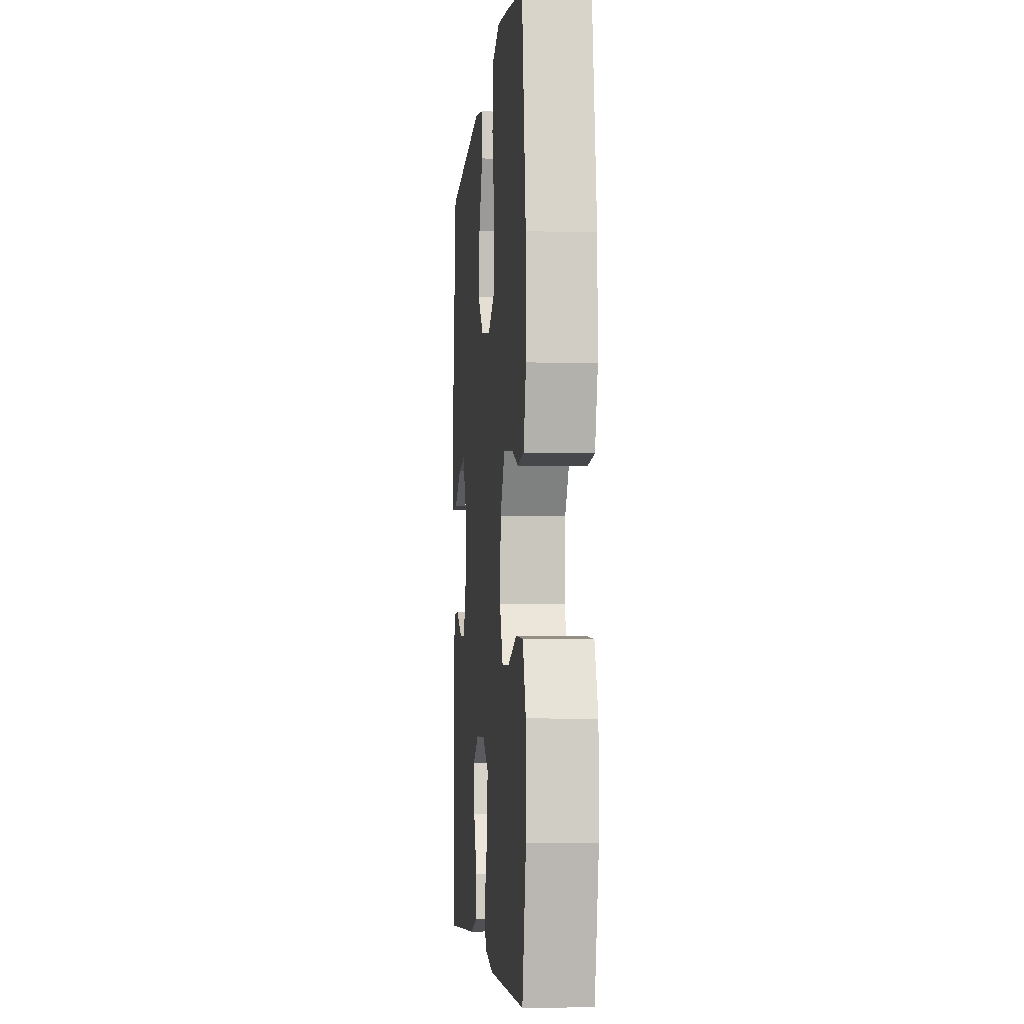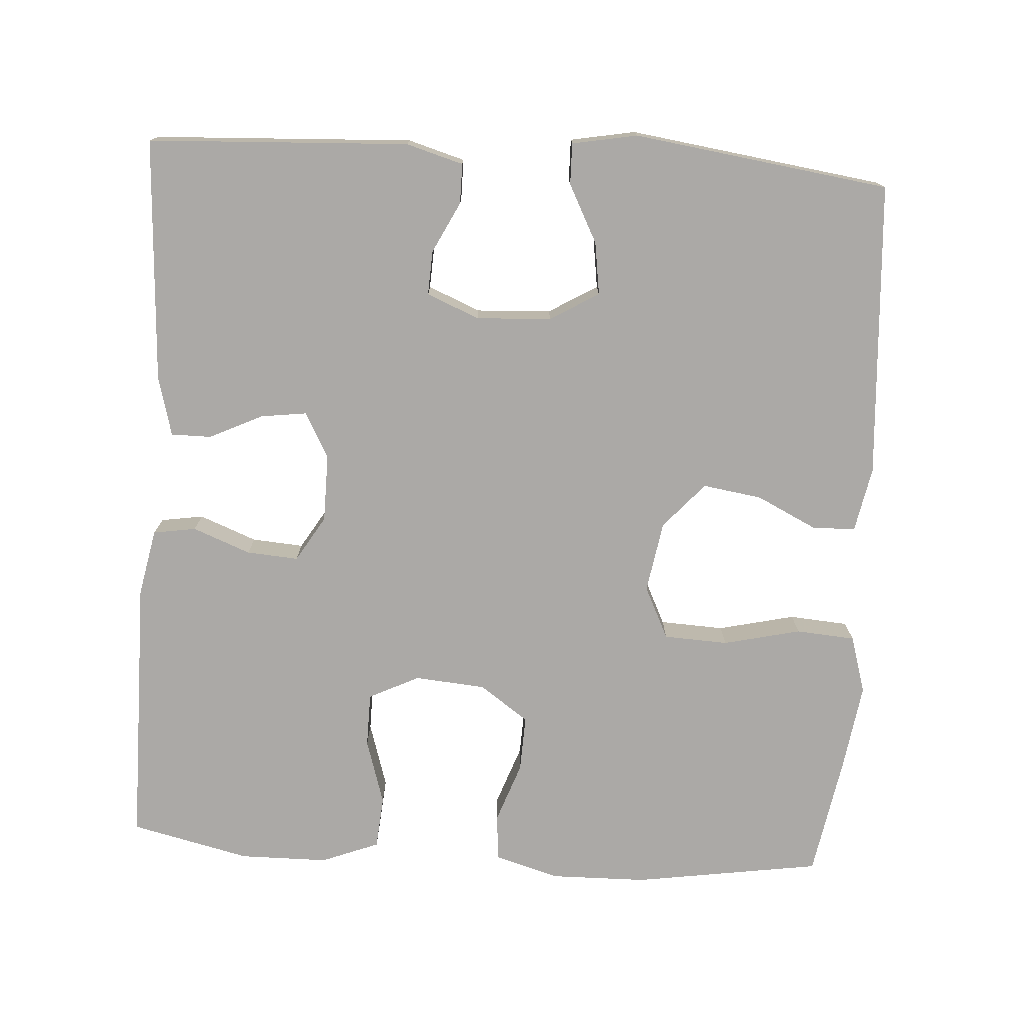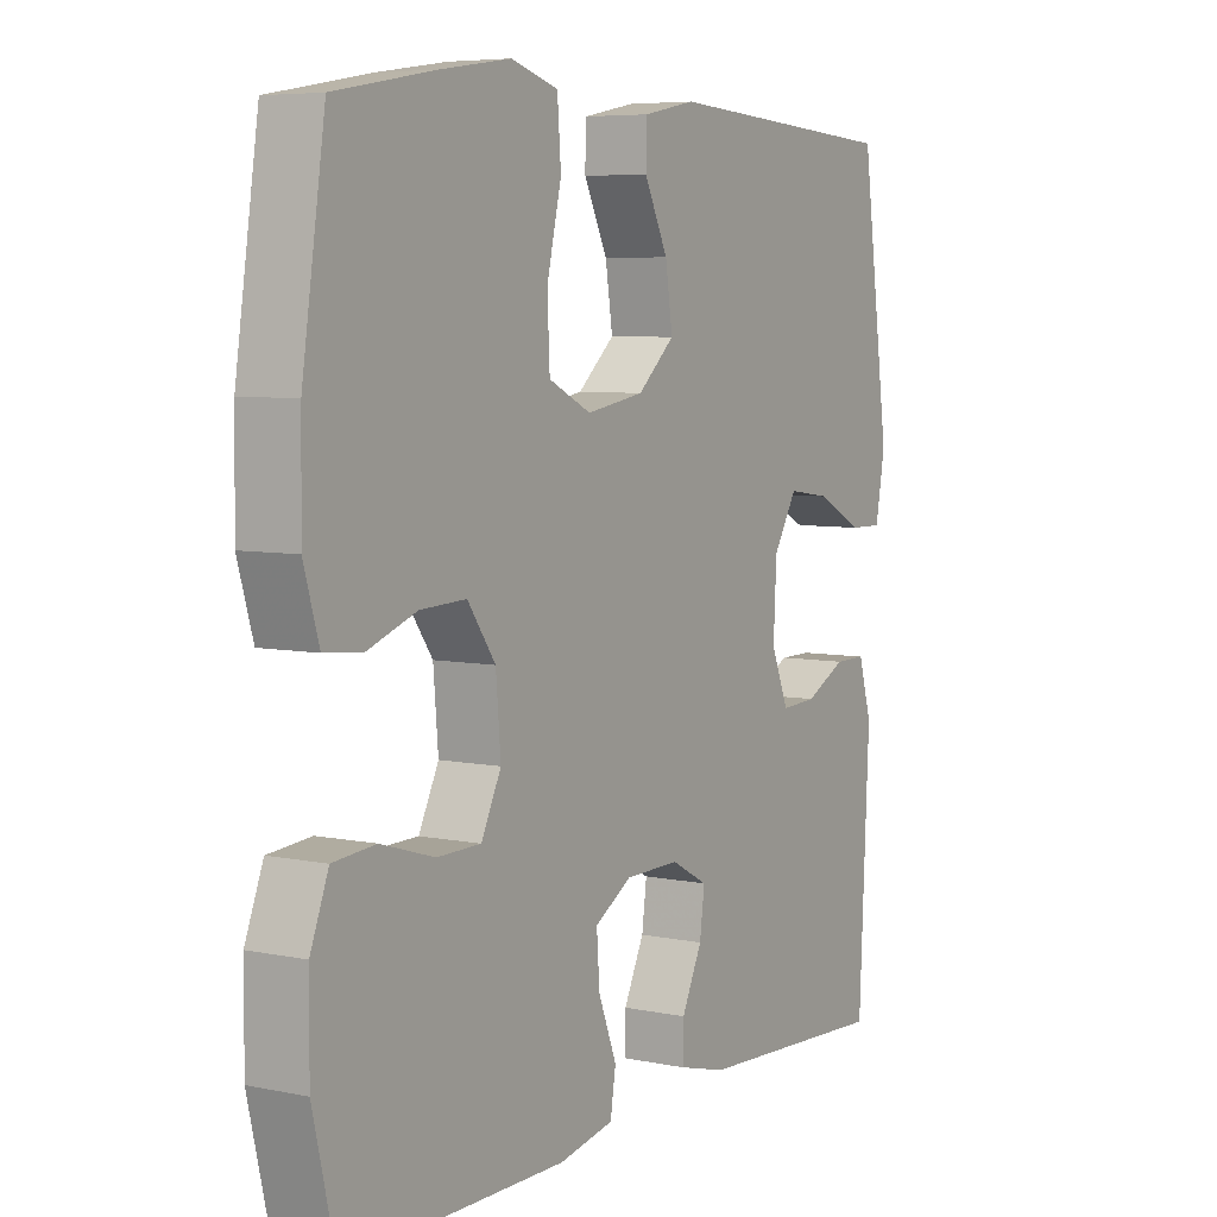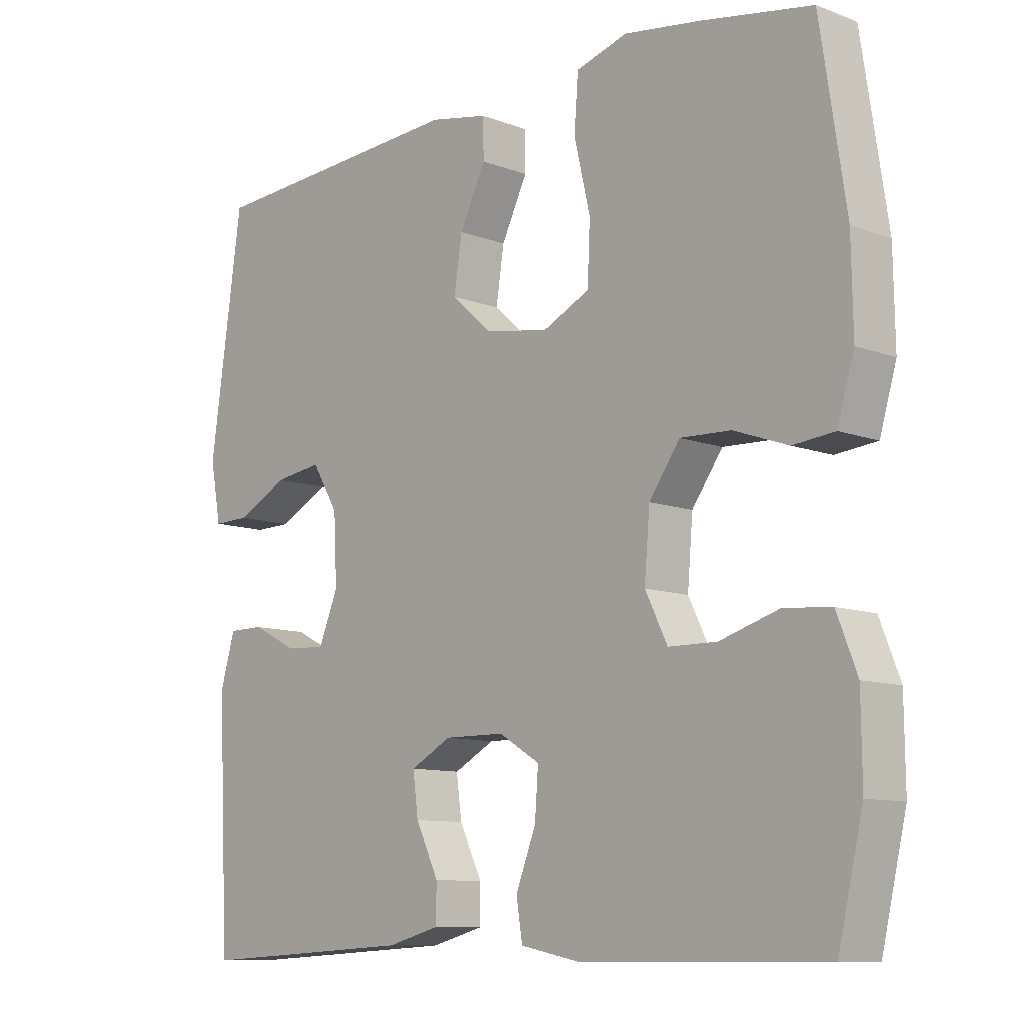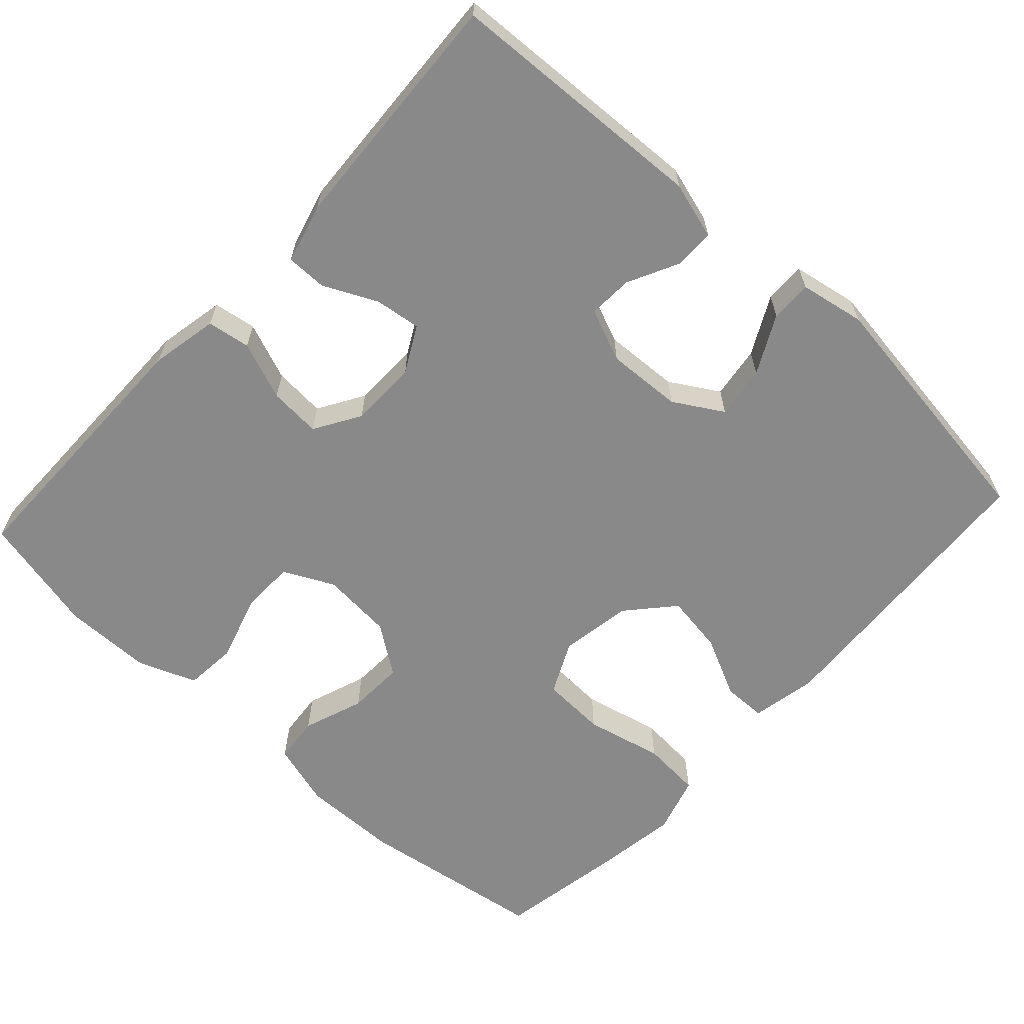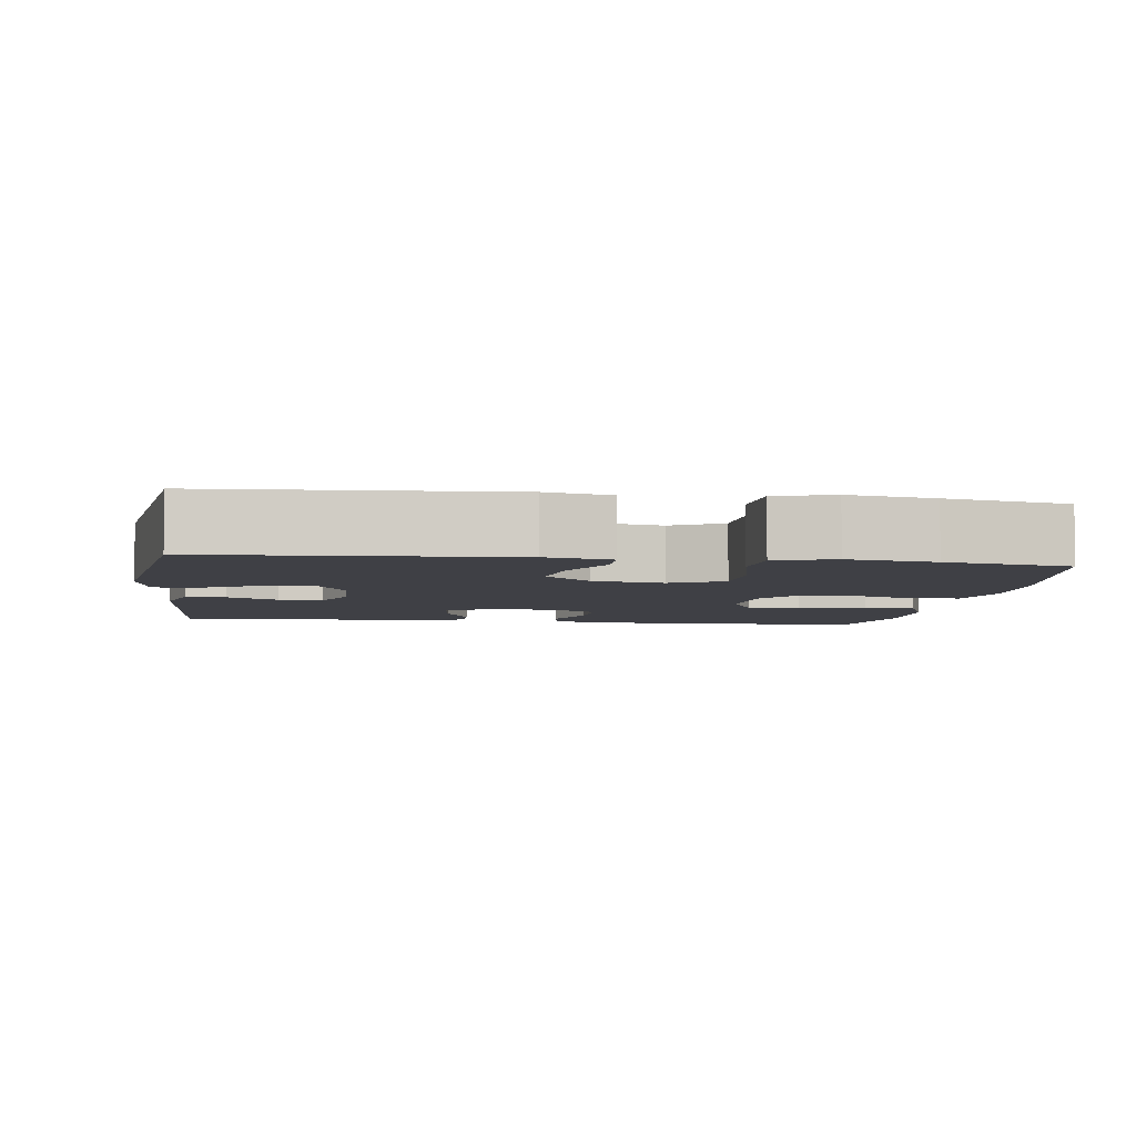
<metadata>
{"format":"obj","ext":"obj","renderer":"f3d","projection":"perspective","resolution":1024,"background":"white","views":[{"elev":-5.0,"azim":84.9,"up":"+Z"},{"elev":-75.6,"azim":-93.6,"up":"+Y"},{"elev":6.2,"azim":121.5,"up":"+Z"},{"elev":-10.2,"azim":46.3,"up":"+Z"},{"elev":-63.1,"azim":-132.6,"up":"+Y"},{"elev":-5.2,"azim":-7.9,"up":"+Y"}]}
</metadata>
<code>
v 0.5 0.07 -0.5
v 0.139 0.07 -0.501
v 0.049 0.07 -0.483
v 0.04 0.07 -0.426
v 0.07 0.07 -0.349
v 0.075 0.07 -0.28
v 0.014 0.07 -0.243
v -0.076 0.07 -0.242
v -0.137 0.07 -0.275
v -0.129 0.07 -0.336
v -0.095 0.07 -0.407
v -0.095 0.07 -0.461
v -0.174 0.07 -0.482
v -0.5 0.07 -0.5
v -0.517 0.07 -0.152
v -0.495 0.07 -0.076
v -0.442 0.07 -0.076
v -0.374 0.07 -0.11
v -0.315 0.07 -0.113
v -0.286 0.07 -0.043
v -0.291 0.07 0.057
v -0.33 0.07 0.122
v -0.4 0.07 0.112
v -0.477 0.07 0.072
v -0.532 0.07 0.071
v -0.548 0.07 0.158
v -0.5 0.07 0.5
v -0.105 0.07 0.525
v -0.018 0.07 0.508
v -0.017 0.07 0.45
v -0.056 0.07 0.37
v -0.068 0.07 0.291
v -0.007 0.07 0.237
v 0.088 0.07 0.221
v 0.158 0.07 0.255
v 0.162 0.07 0.341
v 0.138 0.07 0.444
v 0.144 0.07 0.523
v 0.221 0.07 0.546
v 0.336 0.07 0.529
v 0.5 0.07 0.5
v 0.538 0.07 0.249
v 0.54 0.07 0.12
v 0.515 0.07 0.035
v 0.453 0.07 0.029
v 0.372 0.07 0.058
v 0.297 0.07 0.061
v 0.251 0.07 -0.004
v 0.243 0.07 -0.099
v 0.276 0.07 -0.166
v 0.348 0.07 -0.167
v 0.436 0.07 -0.14
v 0.506 0.07 -0.146
v 0.536 0.07 -0.223
v 0.537 0.07 -0.341
v 0.5 0 -0.5
v 0.139 0 -0.501
v 0.049 0 -0.483
v 0.04 0 -0.426
v 0.07 0 -0.349
v 0.075 0 -0.28
v 0.014 0 -0.243
v -0.076 0 -0.242
v -0.137 0 -0.275
v -0.129 0 -0.336
v -0.095 0 -0.407
v -0.095 0 -0.461
v -0.174 0 -0.482
v -0.5 0 -0.5
v -0.517 0 -0.152
v -0.495 0 -0.076
v -0.442 0 -0.076
v -0.374 0 -0.11
v -0.315 0 -0.113
v -0.286 0 -0.043
v -0.291 0 0.057
v -0.33 0 0.122
v -0.4 0 0.112
v -0.477 0 0.072
v -0.532 0 0.071
v -0.548 0 0.158
v -0.5 0 0.5
v -0.105 0 0.525
v -0.018 0 0.508
v -0.017 0 0.45
v -0.056 0 0.37
v -0.068 0 0.291
v -0.007 0 0.237
v 0.088 0 0.221
v 0.158 0 0.255
v 0.162 0 0.341
v 0.138 0 0.444
v 0.144 0 0.523
v 0.221 0 0.546
v 0.336 0 0.529
v 0.5 0 0.5
v 0.538 0 0.249
v 0.54 0 0.12
v 0.515 0 0.035
v 0.453 0 0.029
v 0.372 0 0.058
v 0.297 0 0.061
v 0.251 0 -0.004
v 0.243 0 -0.099
v 0.276 0 -0.166
v 0.348 0 -0.167
v 0.436 0 -0.14
v 0.506 0 -0.146
v 0.536 0 -0.223
v 0.537 0 -0.341
f 3 4 5
f 2 3 5
f 1 2 5
f 55 1 5
f 54 55 5
f 53 54 5
f 52 53 5
f 51 52 5
f 50 51 5 6
f 49 50 6 7
f 48 49 7 8
f 47 48 8 9
f 44 45 46
f 43 44 46
f 42 43 46
f 41 42 46
f 40 41 46
f 39 40 46
f 38 39 46
f 37 38 46
f 36 37 46
f 35 36 46 47
f 34 35 47 9
f 29 30 31
f 28 29 31
f 27 28 31
f 26 27 31
f 25 26 31
f 24 25 31
f 23 24 31
f 22 23 31 32
f 21 22 32 33
f 16 17 18
f 15 16 18
f 14 15 18
f 13 14 18
f 12 13 18
f 11 12 18
f 10 11 18
f 9 10 18 19
f 33 34 9
f 21 33 9
f 20 21 9
f 9 19 20
f 60 59 58
f 60 58 57
f 60 57 56
f 60 56 110
f 60 110 109
f 60 109 108
f 60 108 107
f 60 107 106
f 61 60 106 105
f 62 61 105 104
f 63 62 104 103
f 64 63 103 102
f 101 100 99
f 101 99 98
f 101 98 97
f 101 97 96
f 101 96 95
f 101 95 94
f 101 94 93
f 101 93 92
f 101 92 91
f 102 101 91 90
f 64 102 90 89
f 86 85 84
f 86 84 83
f 86 83 82
f 86 82 81
f 86 81 80
f 86 80 79
f 86 79 78
f 87 86 78 77
f 88 87 77 76
f 73 72 71
f 73 71 70
f 73 70 69
f 73 69 68
f 73 68 67
f 73 67 66
f 73 66 65
f 74 73 65 64
f 64 89 88
f 64 88 76
f 64 76 75
f 75 74 64
f 1 56 57 2
f 2 57 58 3
f 3 58 59 4
f 4 59 60 5
f 5 60 61 6
f 6 61 62 7
f 7 62 63 8
f 8 63 64 9
f 9 64 65 10
f 10 65 66 11
f 11 66 67 12
f 12 67 68 13
f 13 68 69 14
f 14 69 70 15
f 15 70 71 16
f 16 71 72 17
f 17 72 73 18
f 18 73 74 19
f 19 74 75 20
f 20 75 76 21
f 21 76 77 22
f 22 77 78 23
f 23 78 79 24
f 24 79 80 25
f 25 80 81 26
f 26 81 82 27
f 27 82 83 28
f 28 83 84 29
f 29 84 85 30
f 30 85 86 31
f 31 86 87 32
f 32 87 88 33
f 33 88 89 34
f 34 89 90 35
f 35 90 91 36
f 36 91 92 37
f 37 92 93 38
f 38 93 94 39
f 39 94 95 40
f 40 95 96 41
f 41 96 97 42
f 42 97 98 43
f 43 98 99 44
f 44 99 100 45
f 45 100 101 46
f 46 101 102 47
f 47 102 103 48
f 48 103 104 49
f 49 104 105 50
f 50 105 106 51
f 51 106 107 52
f 52 107 108 53
f 53 108 109 54
f 54 109 110 55
f 55 110 56 1

</code>
